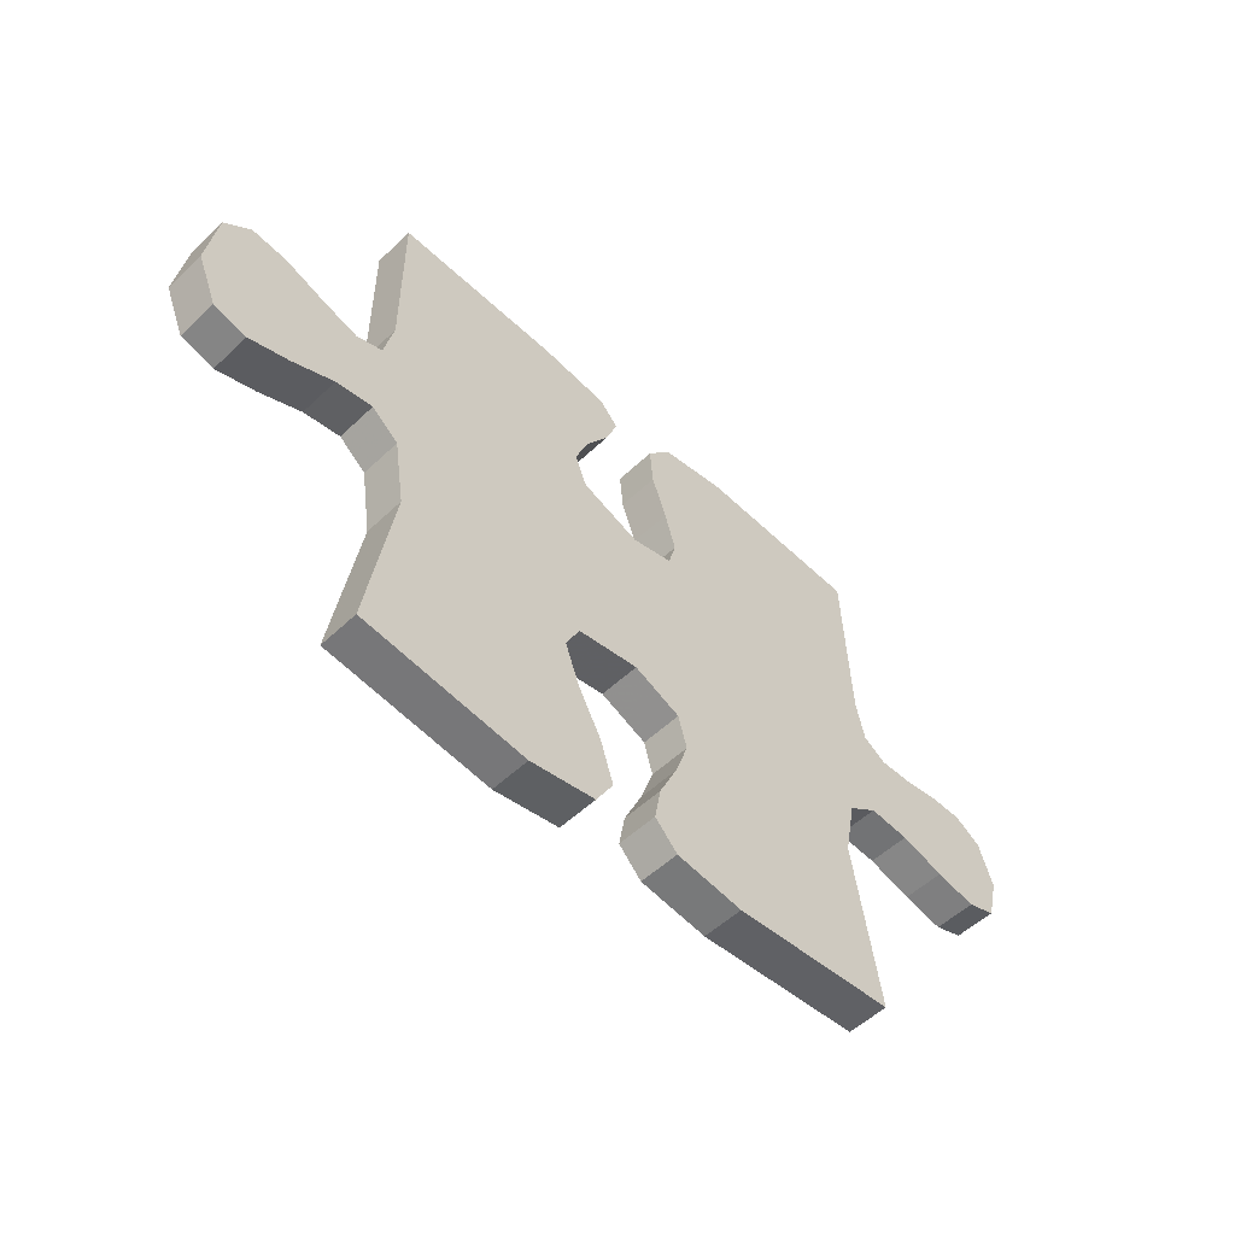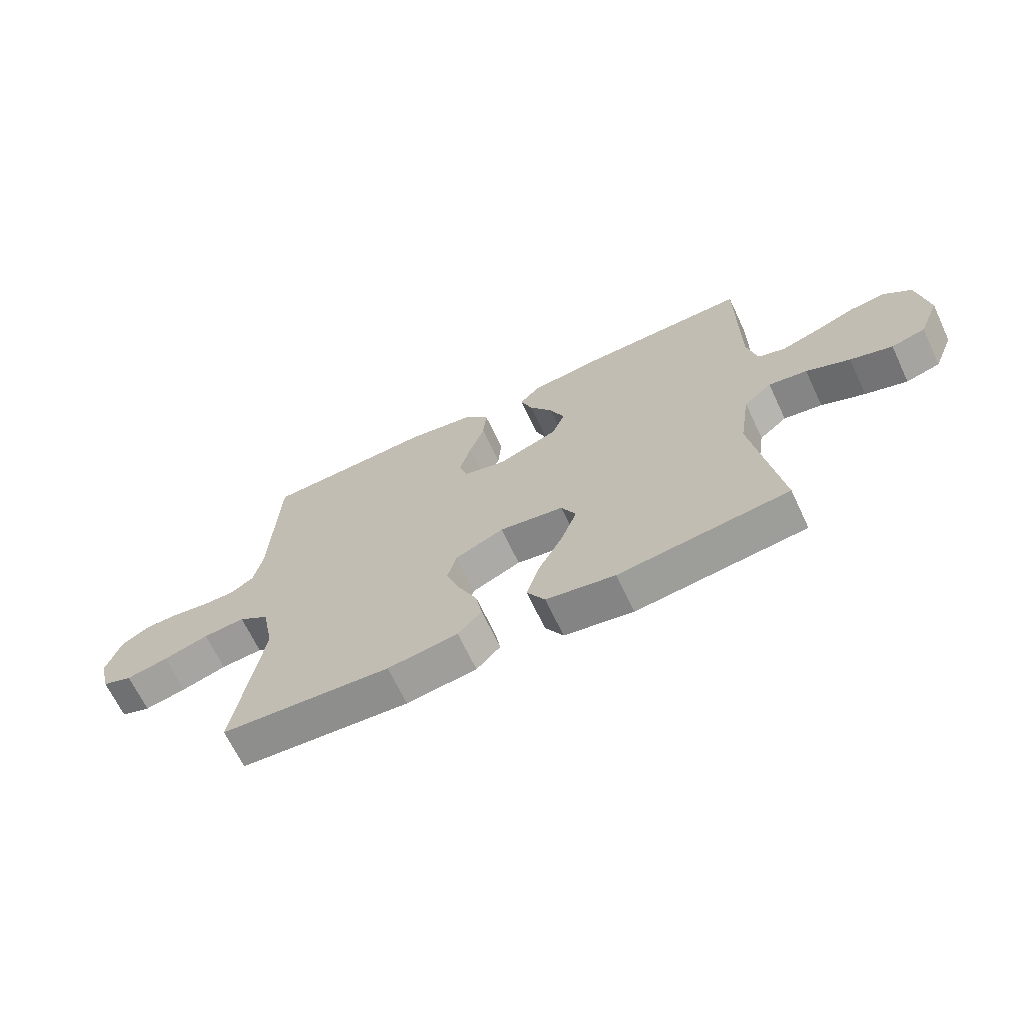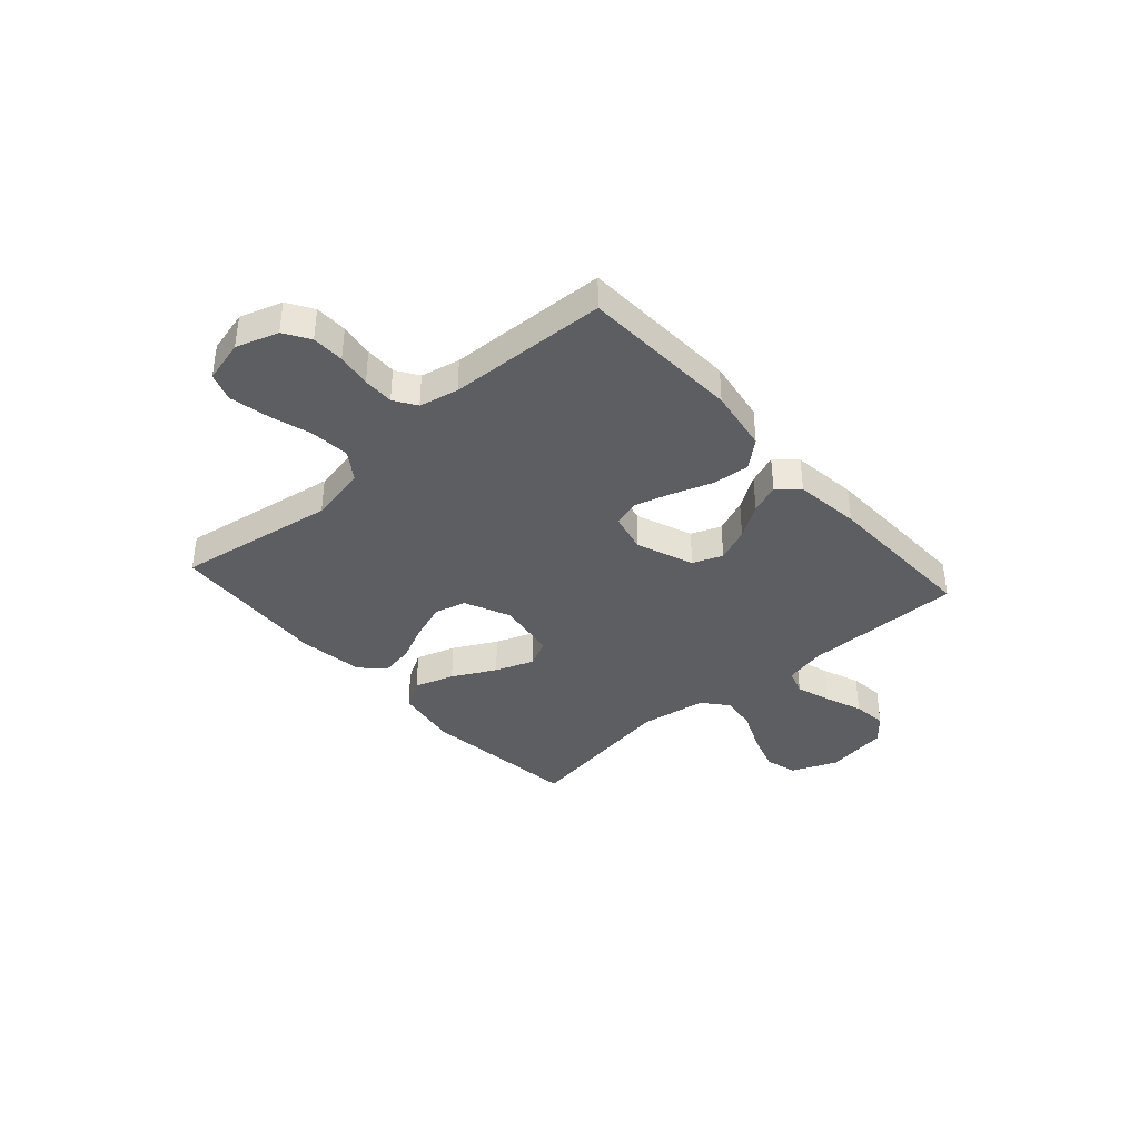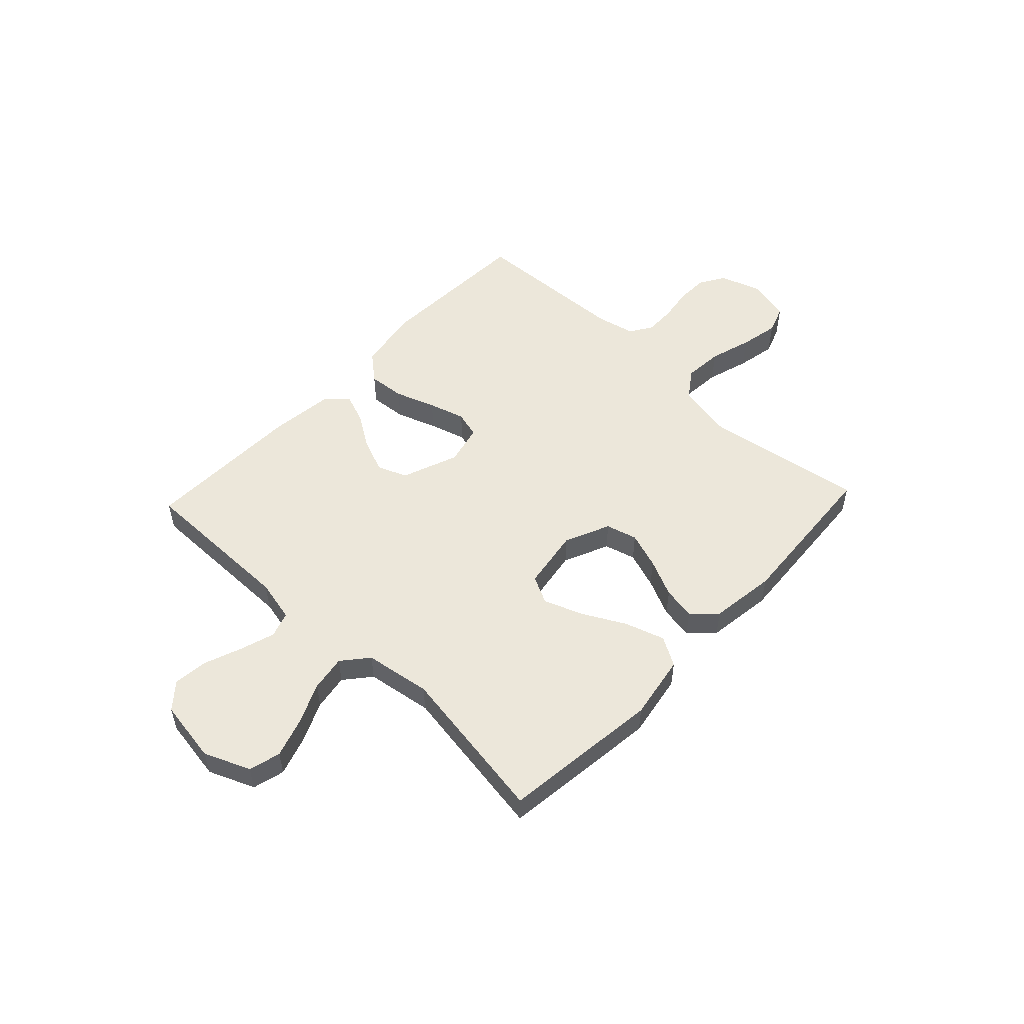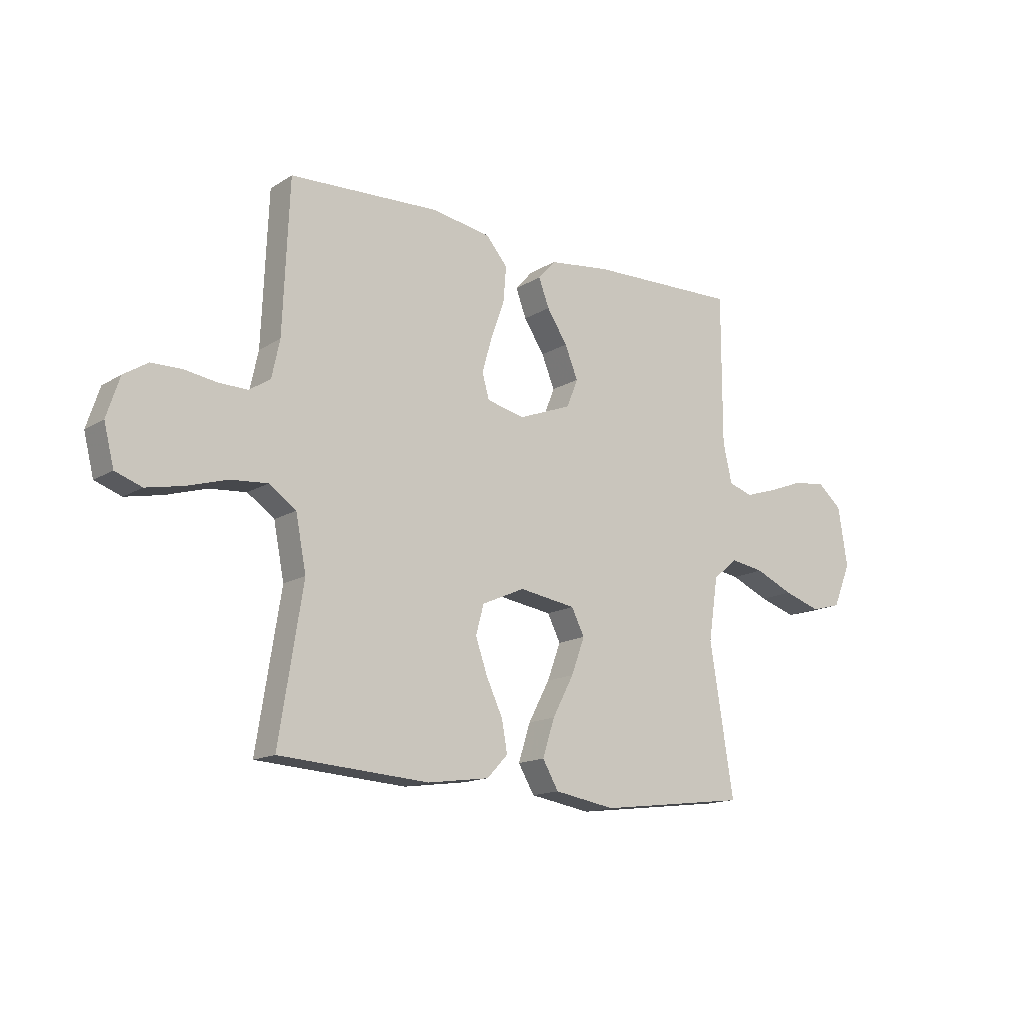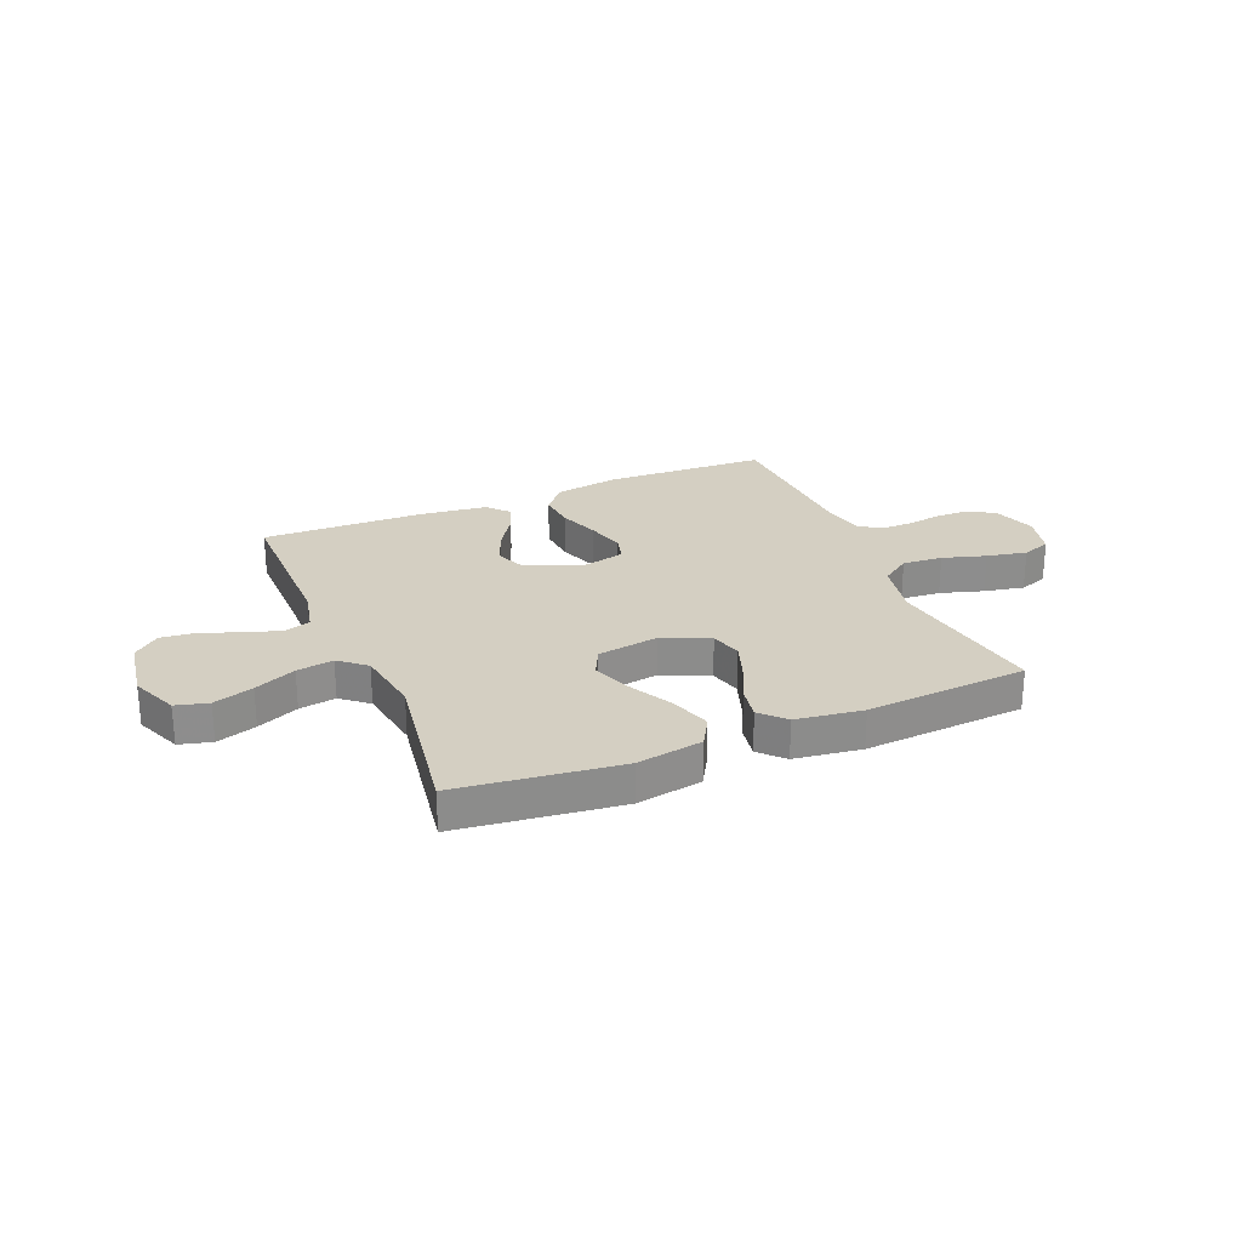
<metadata>
{"format":"obj","ext":"obj","renderer":"f3d","projection":"perspective","resolution":1024,"background":"white","views":[{"elev":-53.0,"azim":135.4,"up":"+Z"},{"elev":-67.0,"azim":25.3,"up":"+Z"},{"elev":-38.4,"azim":-48.2,"up":"+Y"},{"elev":52.8,"azim":133.3,"up":"+Y"},{"elev":-14.6,"azim":-37.4,"up":"+Z"},{"elev":25.8,"azim":157.3,"up":"+Y"}]}
</metadata>
<code>
v -0.5 0.07 -0.5
v -0.452 0.07 -0.2
v -0.473 0.07 -0.092
v -0.527 0.07 -0.054
v -0.601 0.07 -0.06
v -0.681 0.07 -0.084
v -0.755 0.07 -0.099
v -0.808 0.07 -0.08
v -0.828 0.07 0
v -0.802 0.07 0.079
v -0.754 0.07 0.109
v -0.693 0.07 0.11
v -0.629 0.07 0.1
v -0.571 0.07 0.099
v -0.529 0.07 0.126
v -0.513 0.07 0.2
v -0.5 0.07 0.5
v -0.2 0.07 0.513
v -0.08 0.07 0.493
v -0.037 0.07 0.442
v -0.043 0.07 0.372
v -0.07 0.07 0.296
v -0.09 0.07 0.227
v -0.076 0.07 0.177
v 0 0.07 0.159
v 0.107 0.07 0.2
v 0.129 0.07 0.256
v 0.103 0.07 0.32
v 0.062 0.07 0.383
v 0.041 0.07 0.439
v 0.076 0.07 0.478
v 0.2 0.07 0.493
v 0.5 0.07 0.5
v 0.5 0.07 0.2
v 0.518 0.07 0.121
v 0.566 0.07 0.105
v 0.632 0.07 0.126
v 0.703 0.07 0.153
v 0.768 0.07 0.16
v 0.816 0.07 0.119
v 0.835 0.07 0
v 0.799 0.07 -0.087
v 0.739 0.07 -0.103
v 0.665 0.07 -0.079
v 0.588 0.07 -0.045
v 0.52 0.07 -0.034
v 0.471 0.07 -0.075
v 0.452 0.07 -0.2
v 0.5 0.07 -0.5
v 0.2 0.07 -0.536
v 0.078 0.07 -0.515
v 0.046 0.07 -0.46
v 0.07 0.07 -0.385
v 0.113 0.07 -0.304
v 0.14 0.07 -0.231
v 0.114 0.07 -0.179
v 0 0.07 -0.161
v -0.086 0.07 -0.199
v -0.102 0.07 -0.258
v -0.078 0.07 -0.327
v -0.045 0.07 -0.398
v -0.034 0.07 -0.46
v -0.076 0.07 -0.504
v -0.2 0.07 -0.521
v -0.5 0 -0.5
v -0.452 0 -0.2
v -0.473 0 -0.092
v -0.527 0 -0.054
v -0.601 0 -0.06
v -0.681 0 -0.084
v -0.755 0 -0.099
v -0.808 0 -0.08
v -0.828 0 0
v -0.802 0 0.079
v -0.754 0 0.109
v -0.693 0 0.11
v -0.629 0 0.1
v -0.571 0 0.099
v -0.529 0 0.126
v -0.513 0 0.2
v -0.5 0 0.5
v -0.2 0 0.513
v -0.08 0 0.493
v -0.037 0 0.442
v -0.043 0 0.372
v -0.07 0 0.296
v -0.09 0 0.227
v -0.076 0 0.177
v 0 0 0.159
v 0.107 0 0.2
v 0.129 0 0.256
v 0.103 0 0.32
v 0.062 0 0.383
v 0.041 0 0.439
v 0.076 0 0.478
v 0.2 0 0.493
v 0.5 0 0.5
v 0.5 0 0.2
v 0.518 0 0.121
v 0.566 0 0.105
v 0.632 0 0.126
v 0.703 0 0.153
v 0.768 0 0.16
v 0.816 0 0.119
v 0.835 0 0
v 0.799 0 -0.087
v 0.739 0 -0.103
v 0.665 0 -0.079
v 0.588 0 -0.045
v 0.52 0 -0.034
v 0.471 0 -0.075
v 0.452 0 -0.2
v 0.5 0 -0.5
v 0.2 0 -0.536
v 0.078 0 -0.515
v 0.046 0 -0.46
v 0.07 0 -0.385
v 0.113 0 -0.304
v 0.14 0 -0.231
v 0.114 0 -0.179
v 0 0 -0.161
v -0.086 0 -0.199
v -0.102 0 -0.258
v -0.078 0 -0.327
v -0.045 0 -0.398
v -0.034 0 -0.46
v -0.076 0 -0.504
v -0.2 0 -0.521
f 63 64 1 2
f 60 61 62 63
f 59 60 63 2
f 58 59 2 3
f 57 58 3 4
f 56 57 4
f 51 52 53 54
f 51 54 55
f 48 49 50 51
f 47 48 51 55
f 46 47 55 56
f 42 43 44 45
f 40 41 42 45
f 40 45 46
f 37 38 39 40
f 36 37 40 46
f 35 36 46 56
f 31 32 33 34
f 28 29 30 31
f 27 28 31 34
f 26 27 34 35
f 19 20 21 22
f 19 22 23
f 16 17 18 19
f 15 16 19 23
f 14 15 23 24
f 10 11 12 13
f 10 13 14
f 9 10 14
f 5 6 7 8
f 5 8 9 14
f 26 35 56 4
f 5 14 24 25
f 4 5 25
f 4 25 26
f 66 65 128 127
f 127 126 125 124
f 66 127 124 123
f 67 66 123 122
f 68 67 122 121
f 68 121 120
f 118 117 116 115
f 119 118 115
f 115 114 113 112
f 119 115 112 111
f 120 119 111 110
f 109 108 107 106
f 109 106 105 104
f 110 109 104
f 104 103 102 101
f 110 104 101 100
f 120 110 100 99
f 98 97 96 95
f 95 94 93 92
f 98 95 92 91
f 99 98 91 90
f 86 85 84 83
f 87 86 83
f 83 82 81 80
f 87 83 80 79
f 88 87 79 78
f 77 76 75 74
f 78 77 74
f 78 74 73
f 72 71 70 69
f 78 73 72 69
f 68 120 99 90
f 89 88 78 69
f 89 69 68
f 90 89 68
f 1 65 66 2
f 2 66 67 3
f 3 67 68 4
f 4 68 69 5
f 5 69 70 6
f 6 70 71 7
f 7 71 72 8
f 8 72 73 9
f 9 73 74 10
f 10 74 75 11
f 11 75 76 12
f 12 76 77 13
f 13 77 78 14
f 14 78 79 15
f 15 79 80 16
f 16 80 81 17
f 17 81 82 18
f 18 82 83 19
f 19 83 84 20
f 20 84 85 21
f 21 85 86 22
f 22 86 87 23
f 23 87 88 24
f 24 88 89 25
f 25 89 90 26
f 26 90 91 27
f 27 91 92 28
f 28 92 93 29
f 29 93 94 30
f 30 94 95 31
f 31 95 96 32
f 32 96 97 33
f 33 97 98 34
f 34 98 99 35
f 35 99 100 36
f 36 100 101 37
f 37 101 102 38
f 38 102 103 39
f 39 103 104 40
f 40 104 105 41
f 41 105 106 42
f 42 106 107 43
f 43 107 108 44
f 44 108 109 45
f 45 109 110 46
f 46 110 111 47
f 47 111 112 48
f 48 112 113 49
f 49 113 114 50
f 50 114 115 51
f 51 115 116 52
f 52 116 117 53
f 53 117 118 54
f 54 118 119 55
f 55 119 120 56
f 56 120 121 57
f 57 121 122 58
f 58 122 123 59
f 59 123 124 60
f 60 124 125 61
f 61 125 126 62
f 62 126 127 63
f 63 127 128 64
f 64 128 65 1

</code>
